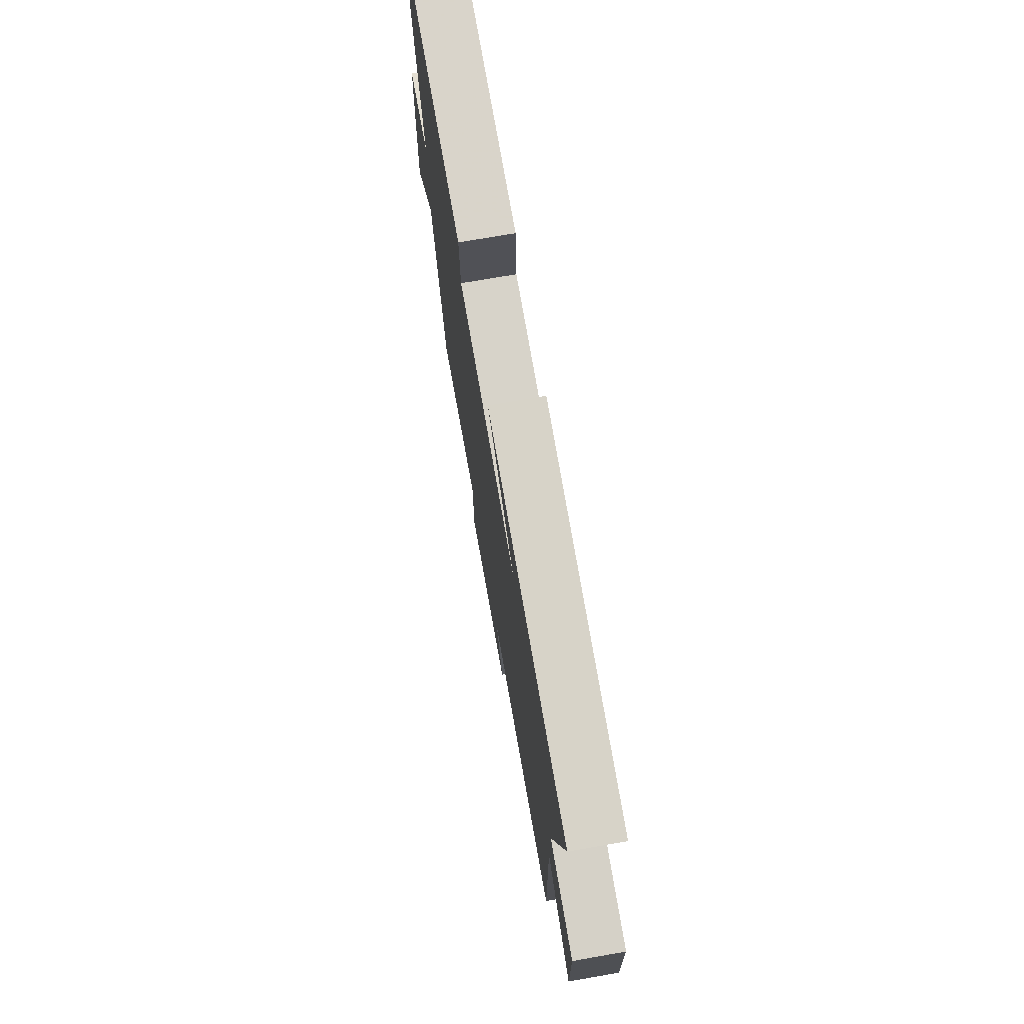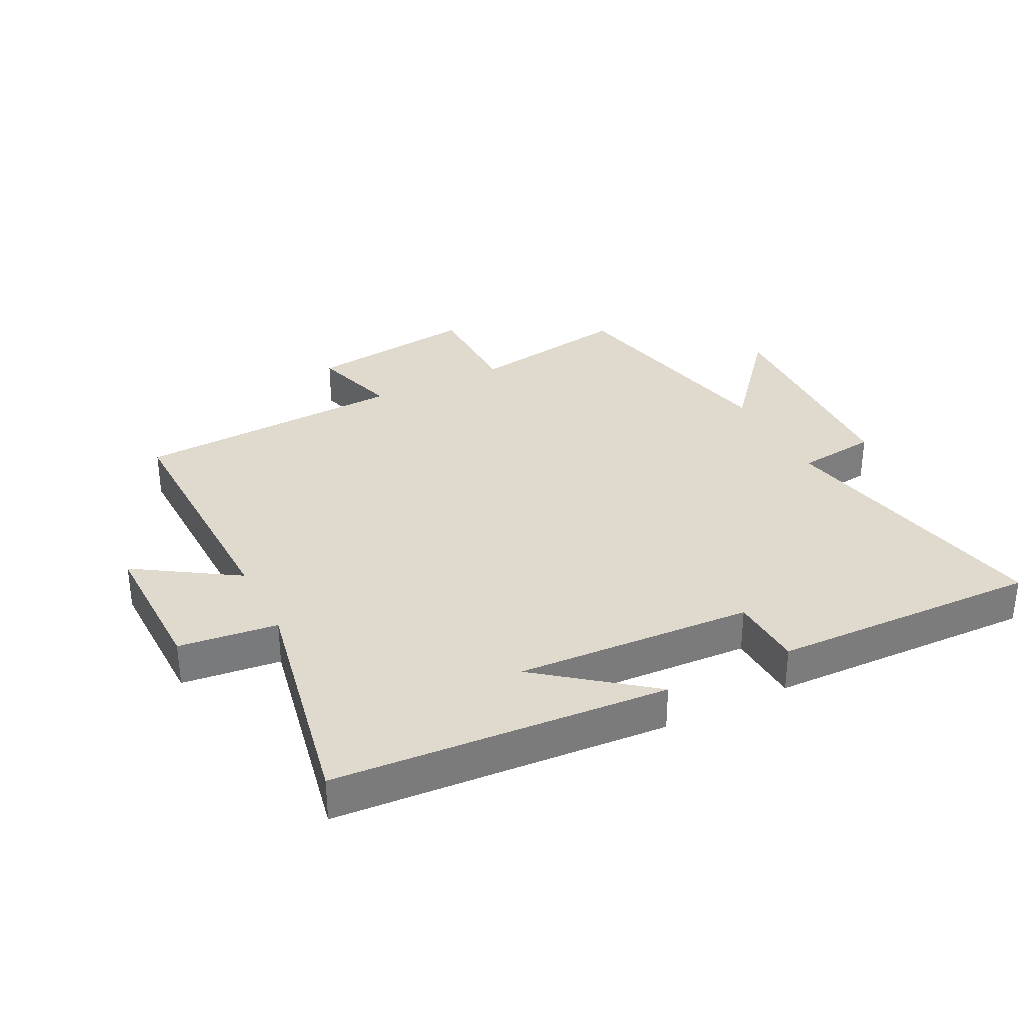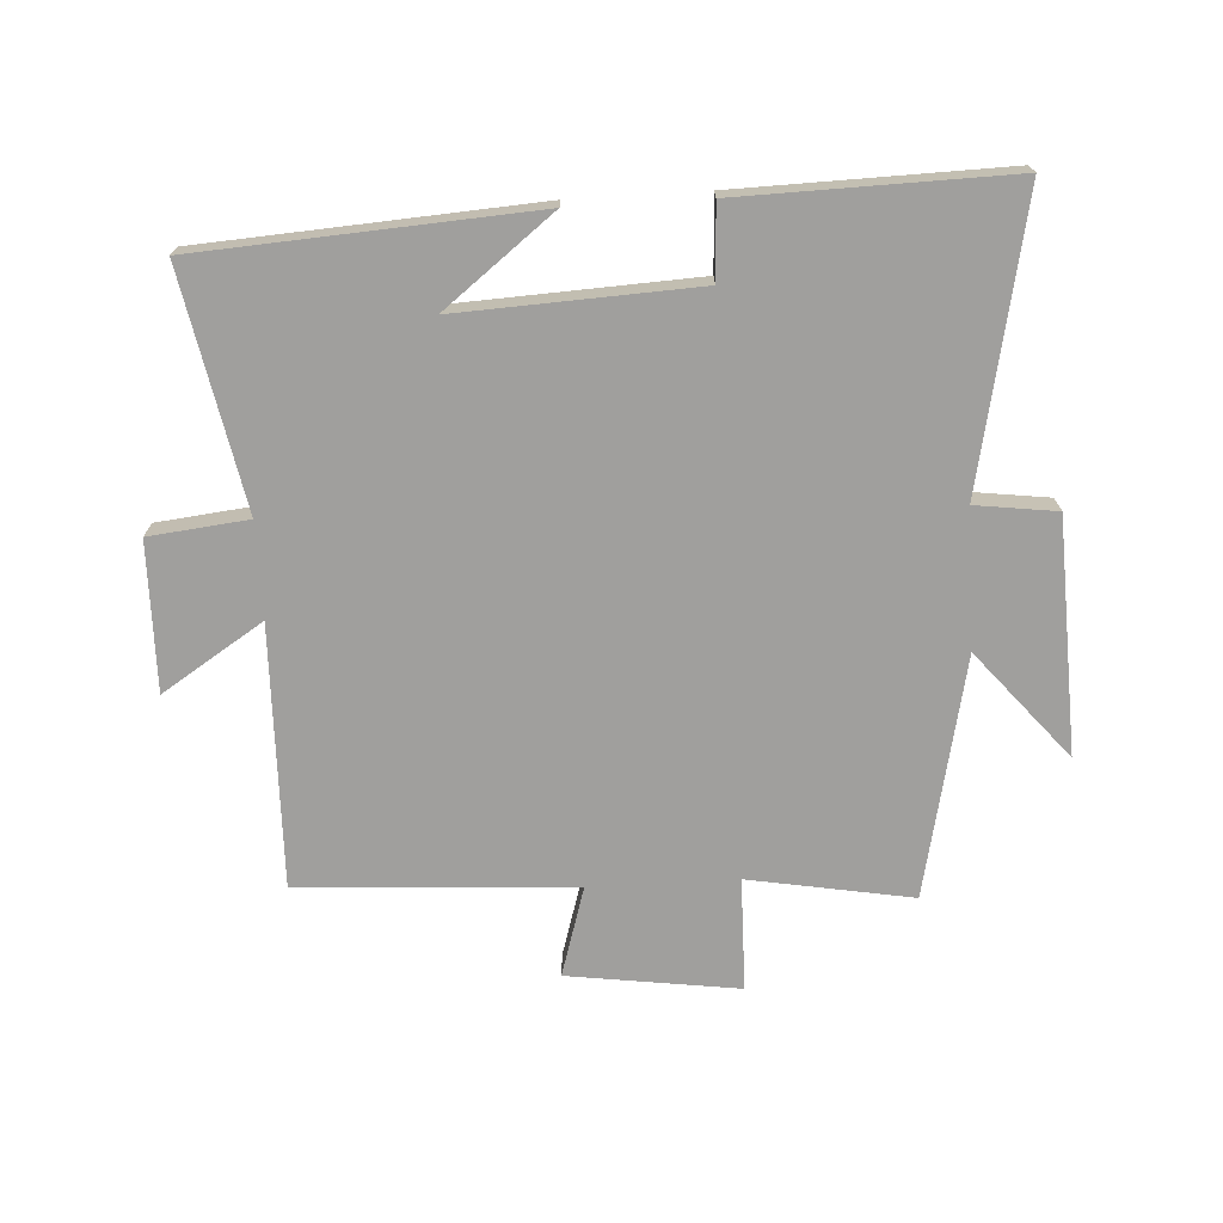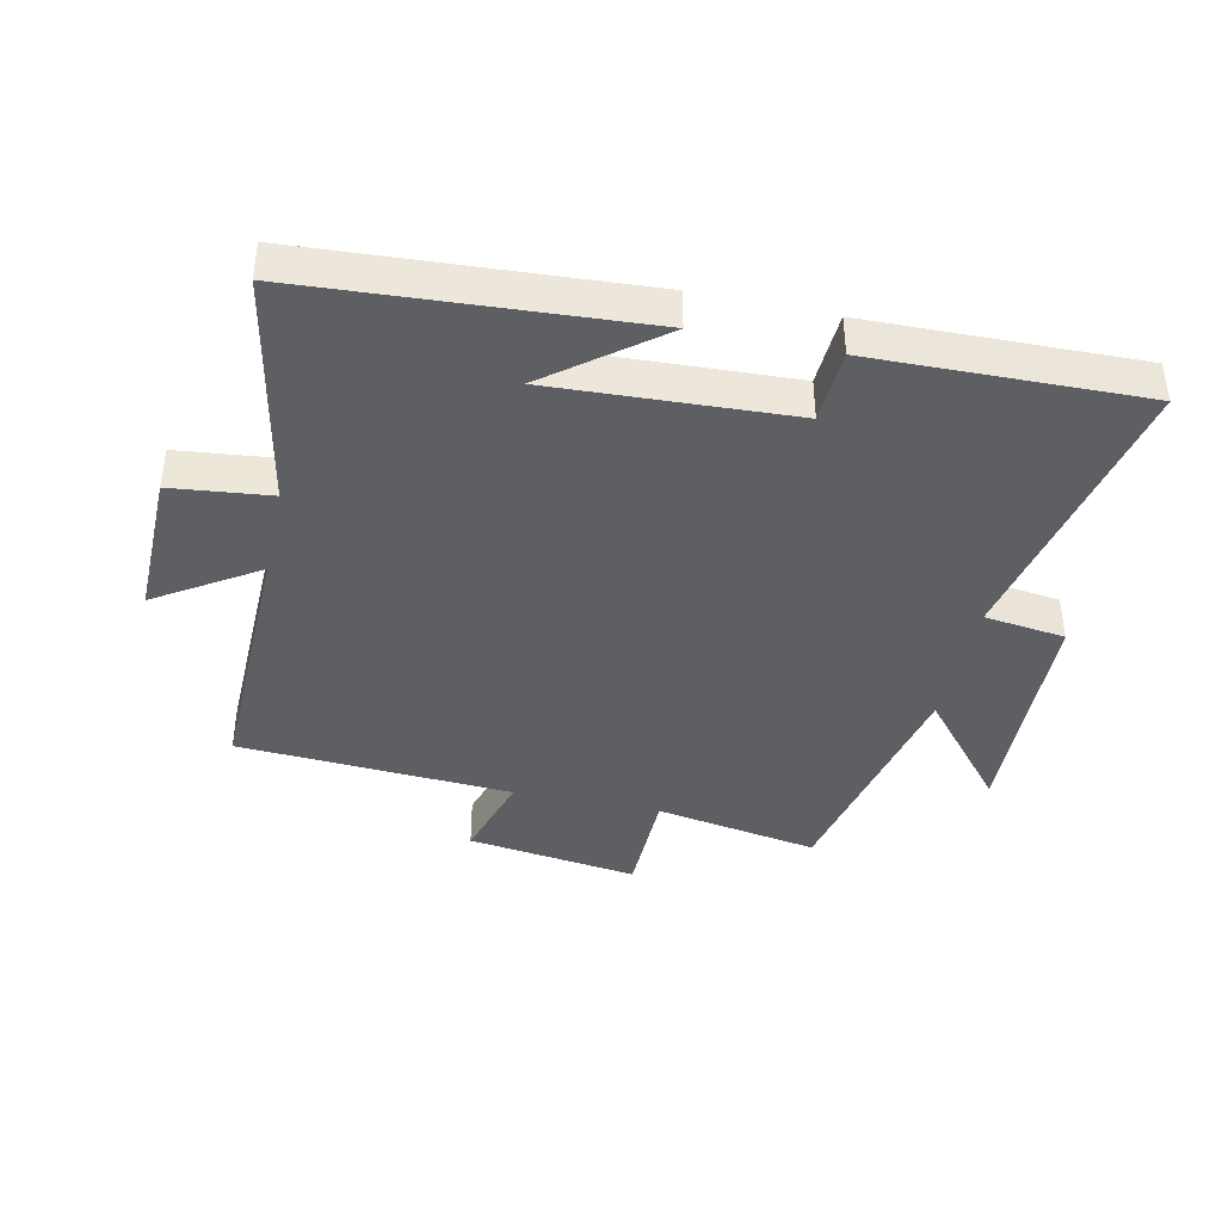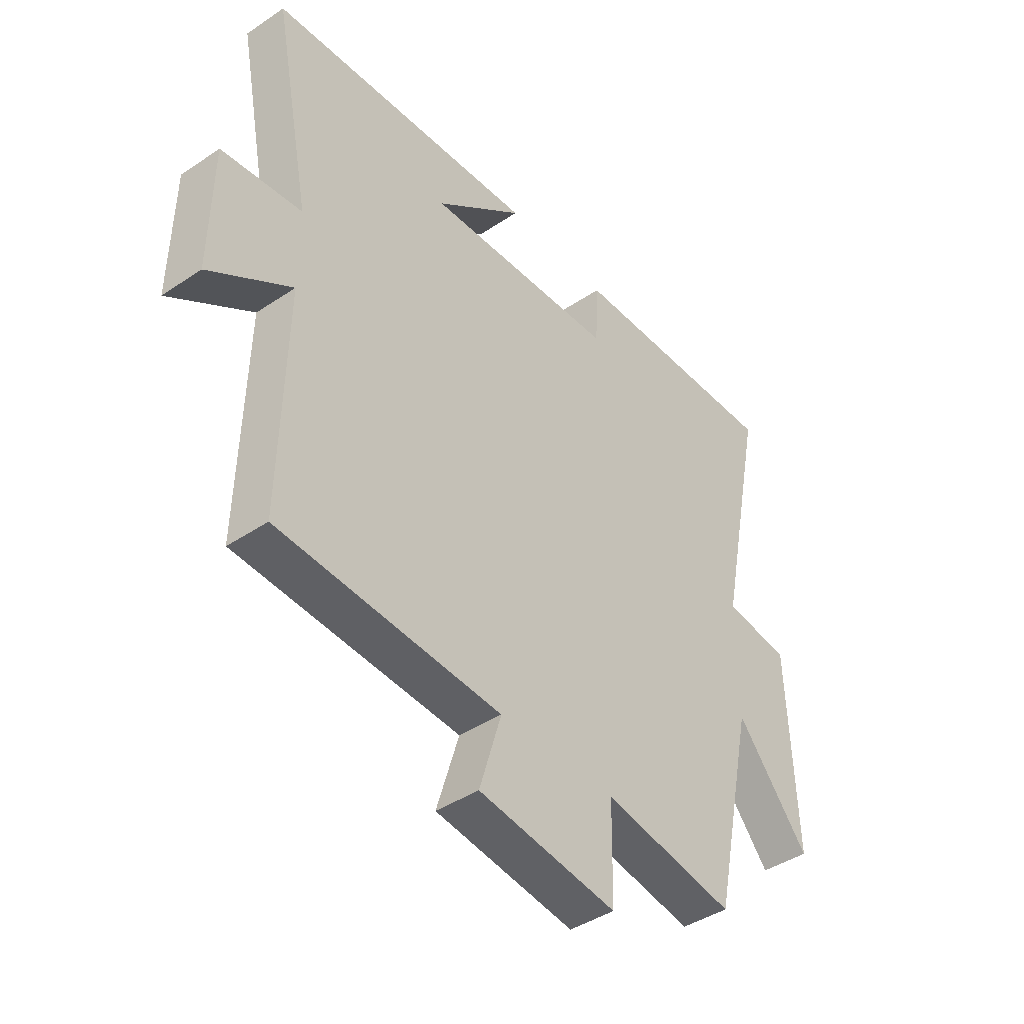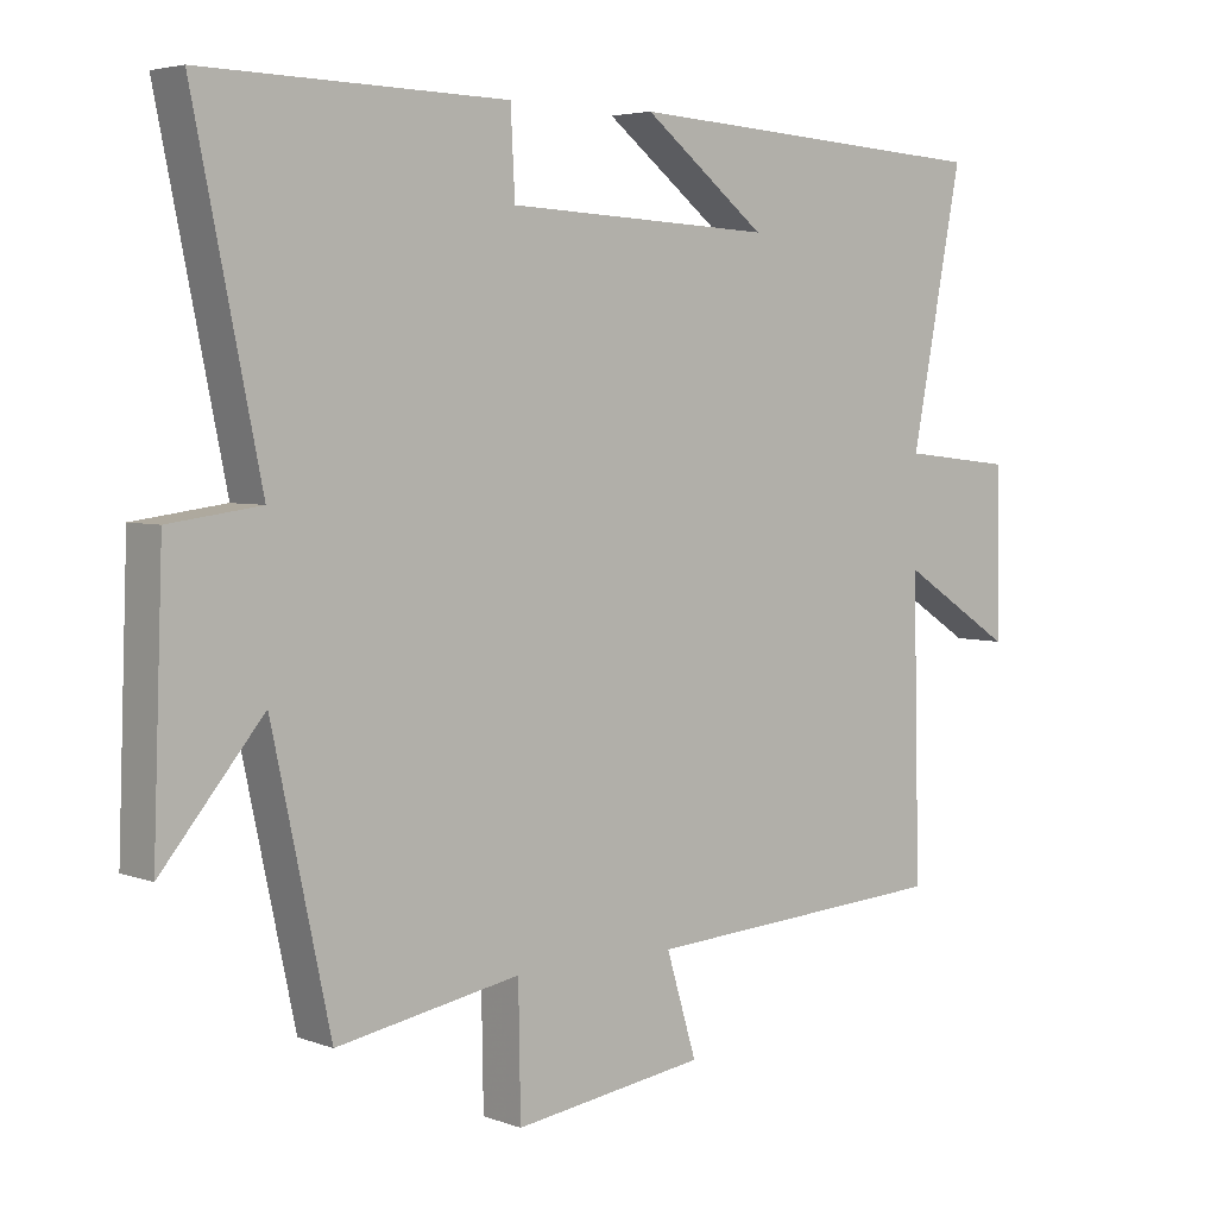
<metadata>
{"format":"obj","ext":"obj","renderer":"f3d","projection":"perspective","resolution":1024,"background":"white","views":[{"elev":73.7,"azim":-99.9,"up":"+Z"},{"elev":32.6,"azim":-26.5,"up":"+Y"},{"elev":-71.4,"azim":3.4,"up":"+Y"},{"elev":-40.5,"azim":-12.2,"up":"+Y"},{"elev":-42.1,"azim":-51.1,"up":"+Z"},{"elev":4.5,"azim":139.5,"up":"+Z"}]}
</metadata>
<code>
v -0.51 0.07 -0.473
v -0.5 0.07 -0.058
v -0.661 0.07 -0.161
v -0.657 0.07 0.075
v -0.5 0.07 0.092
v -0.573 0.07 0.467
v -0.044 0.07 0.5
v -0.218 0.07 0.365
v 0.16 0.07 0.383
v 0.166 0.07 0.5
v 0.594 0.07 0.509
v 0.5 0.07 0.053
v 0.629 0.07 0.036
v 0.643 0.07 -0.336
v 0.5 0.07 -0.165
v 0.418 0.07 -0.546
v 0.158 0.07 -0.5
v 0.155 0.07 -0.68
v -0.117 0.07 -0.642
v -0.074 0.07 -0.5
v -0.51 0 -0.473
v -0.5 0 -0.058
v -0.661 0 -0.161
v -0.657 0 0.075
v -0.5 0 0.092
v -0.573 0 0.467
v -0.044 0 0.5
v -0.218 0 0.365
v 0.16 0 0.383
v 0.166 0 0.5
v 0.594 0 0.509
v 0.5 0 0.053
v 0.629 0 0.036
v 0.643 0 -0.336
v 0.5 0 -0.165
v 0.418 0 -0.546
v 0.158 0 -0.5
v 0.155 0 -0.68
v -0.117 0 -0.642
v -0.074 0 -0.5
f 17 18 19 20
f 17 20 1 2
f 15 16 17 2
f 12 13 14 15
f 12 15 2
f 9 10 11 12
f 8 9 12 2
f 6 7 8
f 5 6 8
f 5 8 2 3
f 3 4 5
f 40 39 38 37
f 22 21 40 37
f 22 37 36 35
f 35 34 33 32
f 22 35 32
f 32 31 30 29
f 22 32 29 28
f 28 27 26
f 28 26 25
f 23 22 28 25
f 25 24 23
f 1 21 22 2
f 2 22 23 3
f 3 23 24 4
f 4 24 25 5
f 5 25 26 6
f 6 26 27 7
f 7 27 28 8
f 8 28 29 9
f 9 29 30 10
f 10 30 31 11
f 11 31 32 12
f 12 32 33 13
f 13 33 34 14
f 14 34 35 15
f 15 35 36 16
f 16 36 37 17
f 17 37 38 18
f 18 38 39 19
f 19 39 40 20
f 20 40 21 1

</code>
